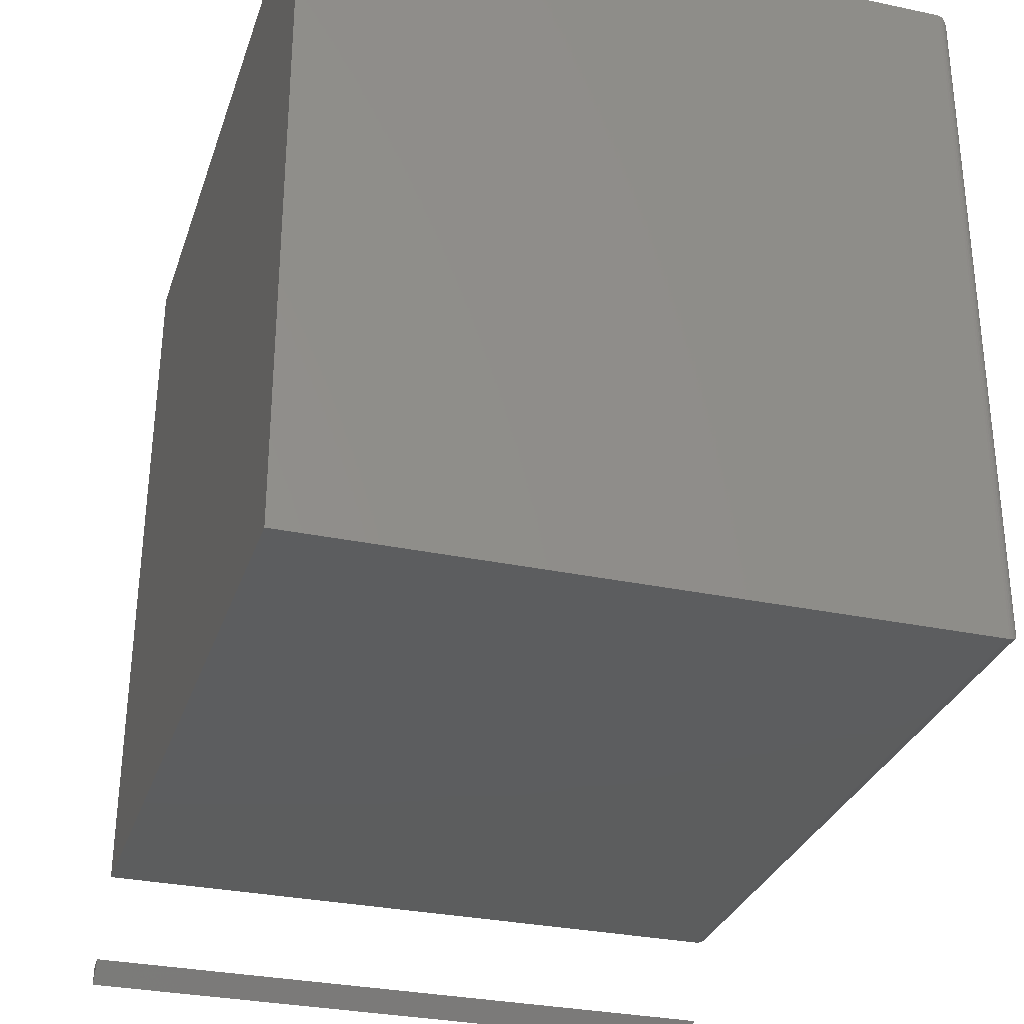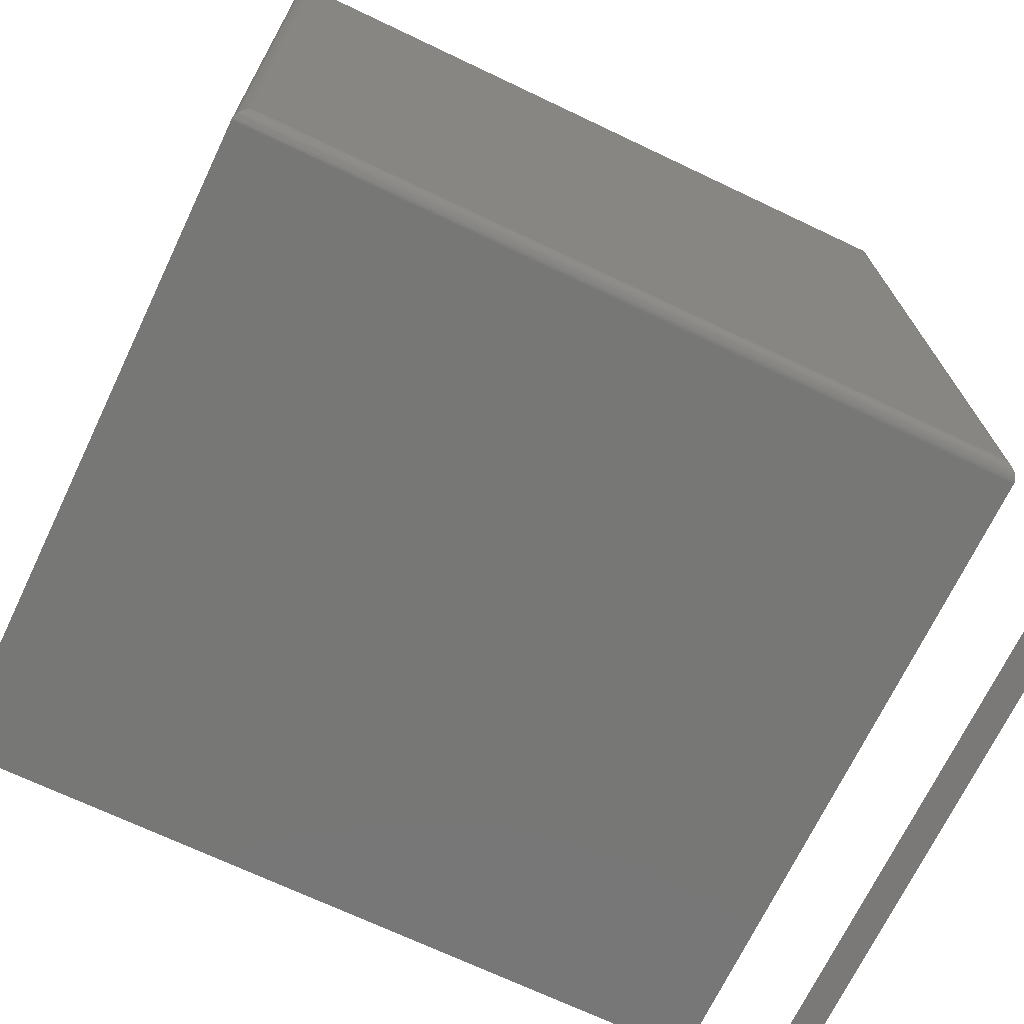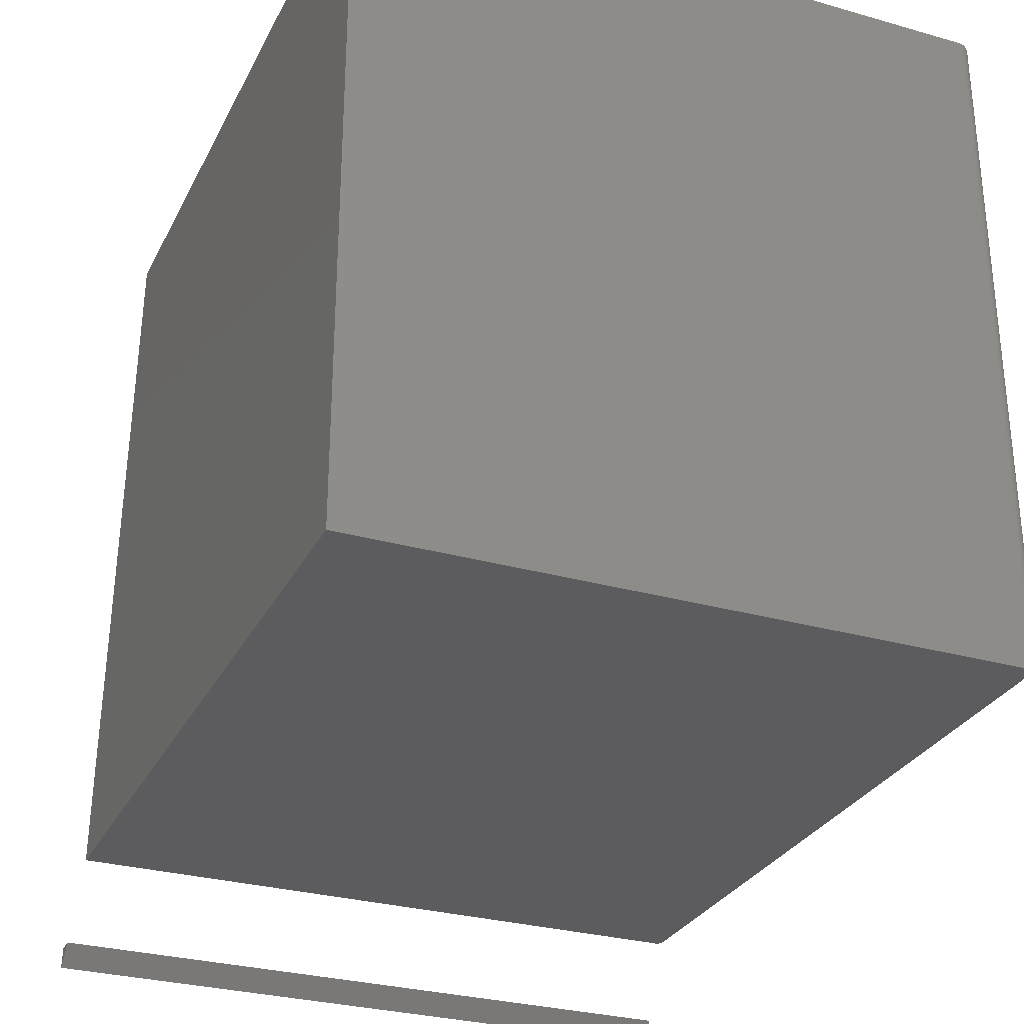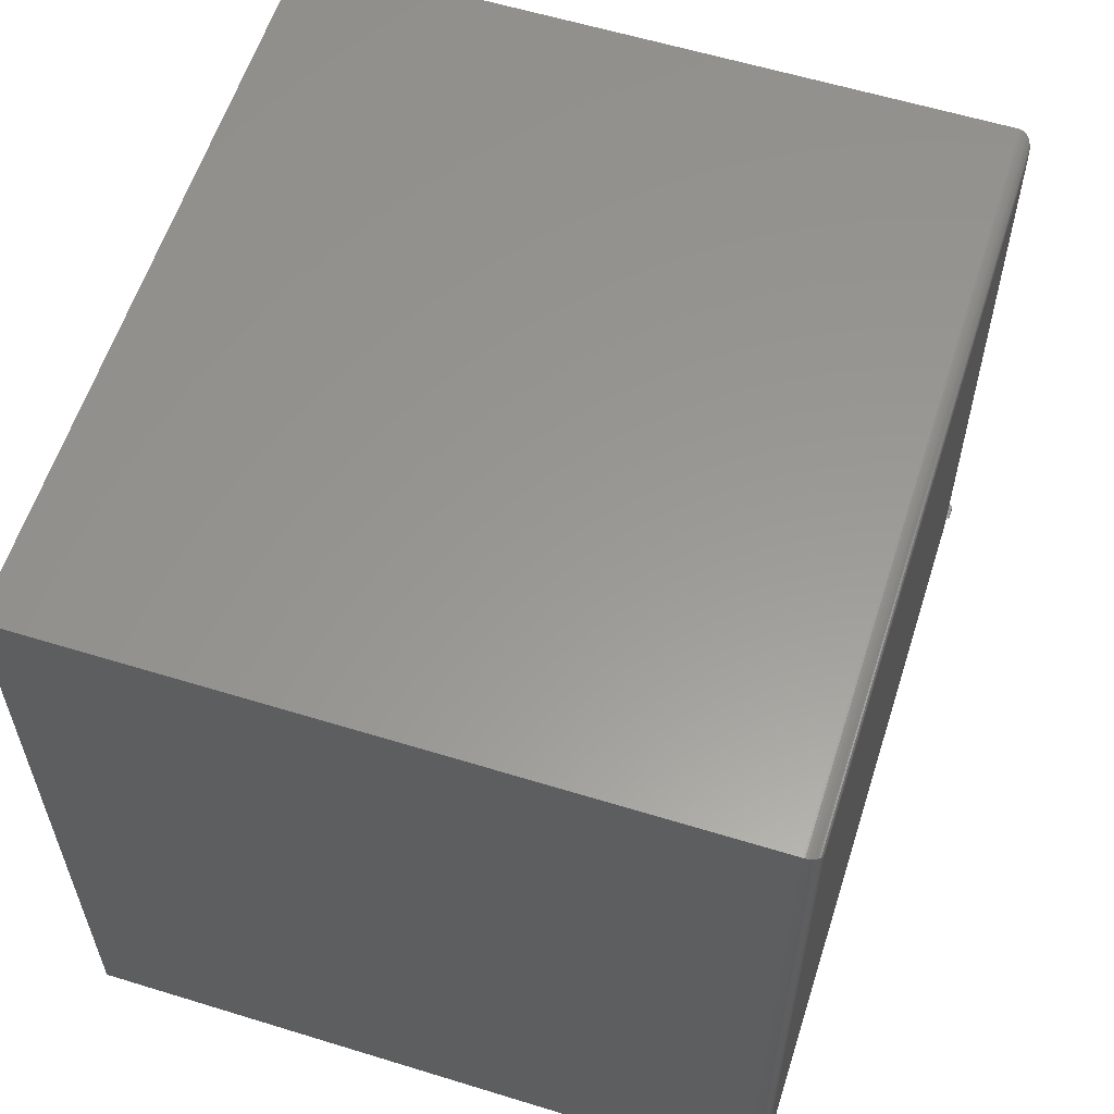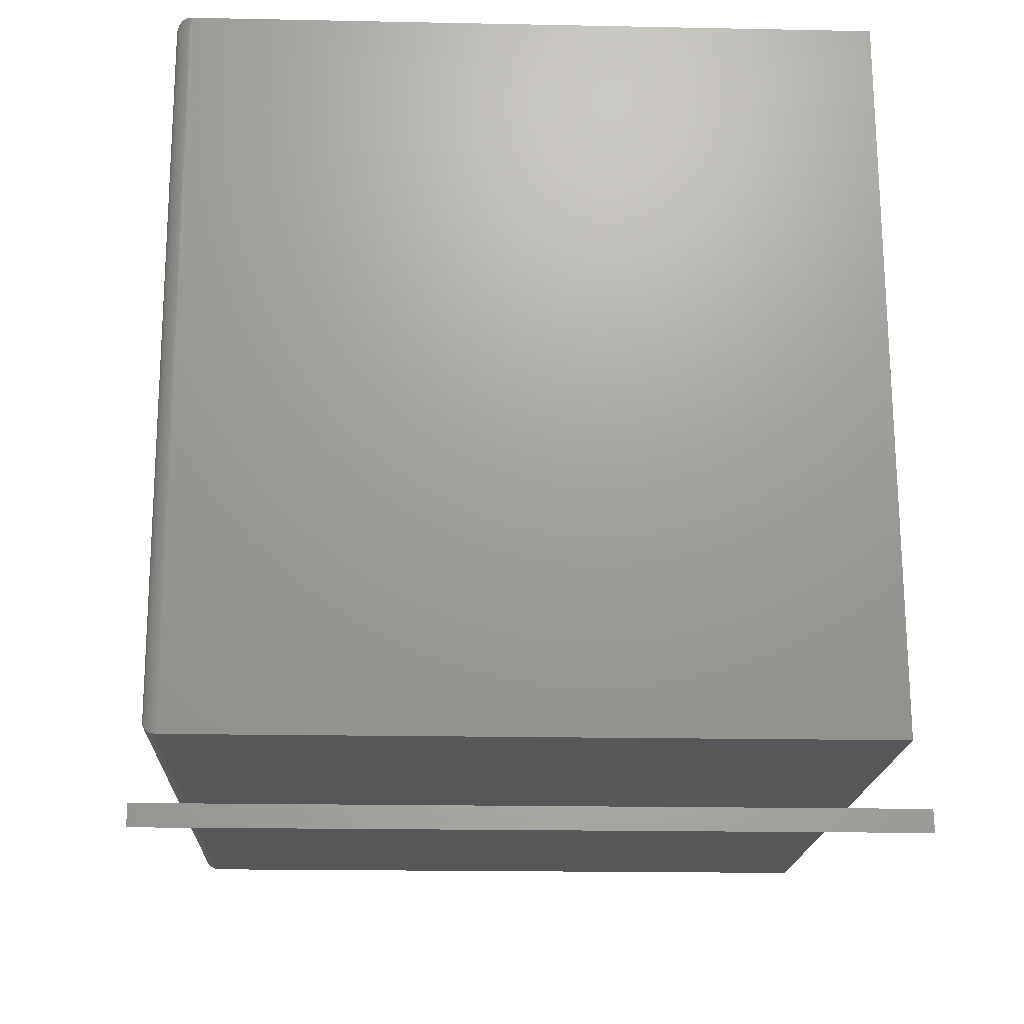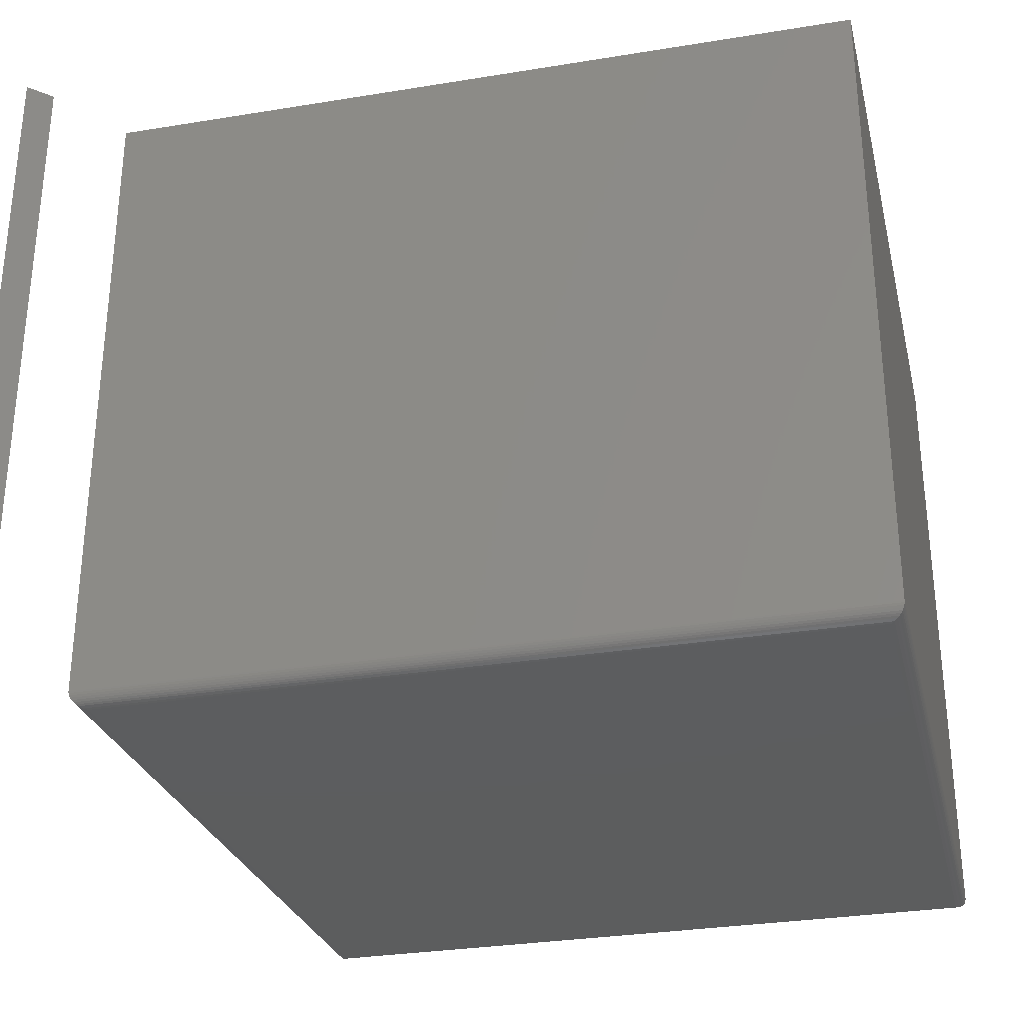
<metadata>
{"format":"stl","ext":"stl","renderer":"f3d","projection":"perspective","resolution":1024,"background":"white","views":[{"elev":-30.5,"azim":73.0,"up":"+Y"},{"elev":-69.7,"azim":154.5,"up":"+Y"},{"elev":-29.5,"azim":67.3,"up":"+Y"},{"elev":59.1,"azim":107.6,"up":"+Y"},{"elev":-16.8,"azim":-92.4,"up":"+Y"},{"elev":-30.5,"azim":13.3,"up":"+Z"}]}
</metadata>
<code>
# stl→obj: 51 verts, 94 faces
v -0.4024 -0.3644 -0.75
v -0.3522 0.3981 -0.75
v 0.4217 -0.3644 -0.75
v 0.4217 0.3981 -0.75
v -0.3669 0.4137 -0.7344
v -0.4191 -0.38 -0.7344
v -0.3669 0.4137 0
v -0.4191 -0.38 0
v 0.4373 0.4137 -0.7344
v 0.4373 0.4137 0
v 0.4373 -0.38 -0.7344
v 0.4373 -0.38 0
v -0.3557 0.4018 -0.7496
v 0.4254 0.4018 -0.7496
v -0.3573 0.4036 -0.749
v 0.4289 0.4053 -0.7482
v -0.359 0.4053 -0.7482
v -0.3609 0.4074 -0.7469
v 0.431 0.4074 -0.7469
v -0.3627 0.4093 -0.7453
v 0.4329 0.4093 -0.7453
v -0.3642 0.4109 -0.7433
v 0.4345 0.4109 -0.7433
v -0.3654 0.4122 -0.7412
v -0.3667 0.4136 -0.7363
v 0.4372 0.4136 -0.7363
v -0.3663 0.4131 -0.7388
v 0.4367 0.4131 -0.7388
v 0.4358 0.4122 -0.7411
v 0.4254 -0.3681 -0.7496
v 0.4289 -0.3716 -0.7482
v 0.431 -0.3737 -0.7469
v 0.4329 -0.3756 -0.7453
v 0.4345 -0.3772 -0.7433
v 0.4372 -0.3799 -0.7363
v 0.4367 -0.3794 -0.7388
v 0.4358 -0.3785 -0.7411
v -0.4063 -0.368 -0.7496
v -0.41 -0.3715 -0.7483
v -0.4123 -0.3737 -0.7469
v -0.4143 -0.3756 -0.7453
v -0.4161 -0.3772 -0.7433
v -0.419 -0.3799 -0.7363
v -0.4184 -0.3794 -0.7388
v -0.4174 -0.3785 -0.7411
v -0.4968 -0.4612 -0.75
v -0.4766 -0.4612 -0.75
v -0.5 -0.4844 -0.75
v -0.5 -0.4844 0
v -0.4766 -0.4612 0
v -0.4968 -0.4612 0
f 1 2 3
f 3 2 4
f 5 6 7
f 7 6 8
f 9 5 10
f 10 5 7
f 11 9 12
f 12 9 10
f 6 11 8
f 8 11 12
f 4 13 14
f 4 2 13
f 14 13 15
f 14 15 16
f 16 15 17
f 16 17 18
f 16 18 19
f 19 18 20
f 19 20 21
f 21 20 22
f 21 22 23
f 23 22 24
f 5 9 25
f 25 9 26
f 25 26 27
f 27 26 28
f 27 28 24
f 24 28 29
f 24 29 23
f 3 14 30
f 3 4 14
f 30 14 16
f 30 16 31
f 31 16 19
f 31 19 32
f 32 19 21
f 32 21 33
f 33 21 23
f 33 23 34
f 34 23 29
f 9 11 26
f 26 11 35
f 26 35 28
f 28 35 36
f 28 36 29
f 29 36 37
f 29 37 34
f 1 30 38
f 1 3 30
f 38 30 31
f 38 31 39
f 39 31 32
f 39 32 40
f 40 32 33
f 40 33 41
f 41 33 34
f 41 34 42
f 42 34 37
f 11 6 35
f 35 6 43
f 35 43 36
f 36 43 44
f 36 44 37
f 37 44 45
f 37 45 42
f 2 38 13
f 2 1 38
f 13 38 39
f 15 13 39
f 15 39 17
f 17 39 40
f 17 40 18
f 18 40 41
f 18 41 20
f 20 41 42
f 20 42 22
f 22 42 45
f 6 5 43
f 43 5 25
f 43 25 44
f 44 25 27
f 44 27 45
f 45 27 24
f 45 24 22
f 8 12 7
f 7 12 10
f 46 47 48
f 49 50 51
f 51 46 49
f 49 46 48
f 50 47 51
f 51 47 46
f 49 48 50
f 50 48 47

</code>
